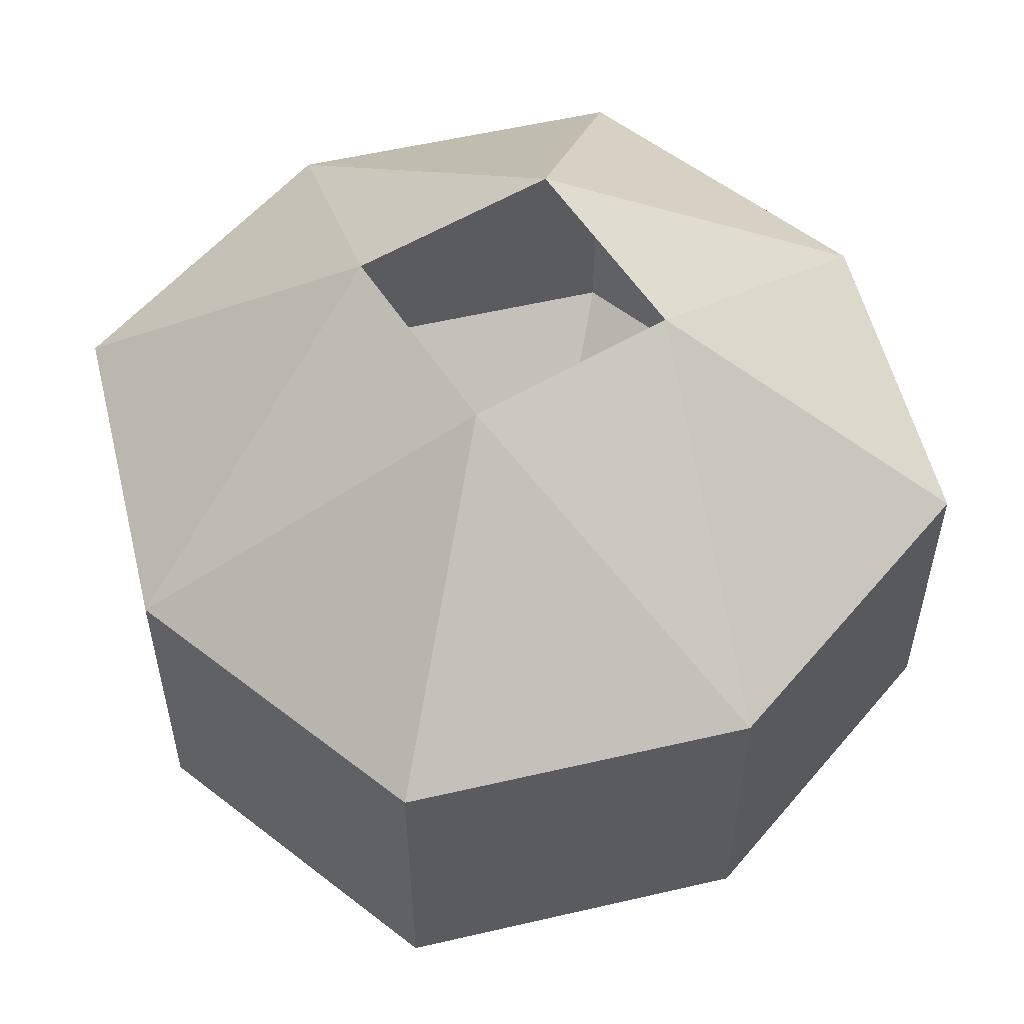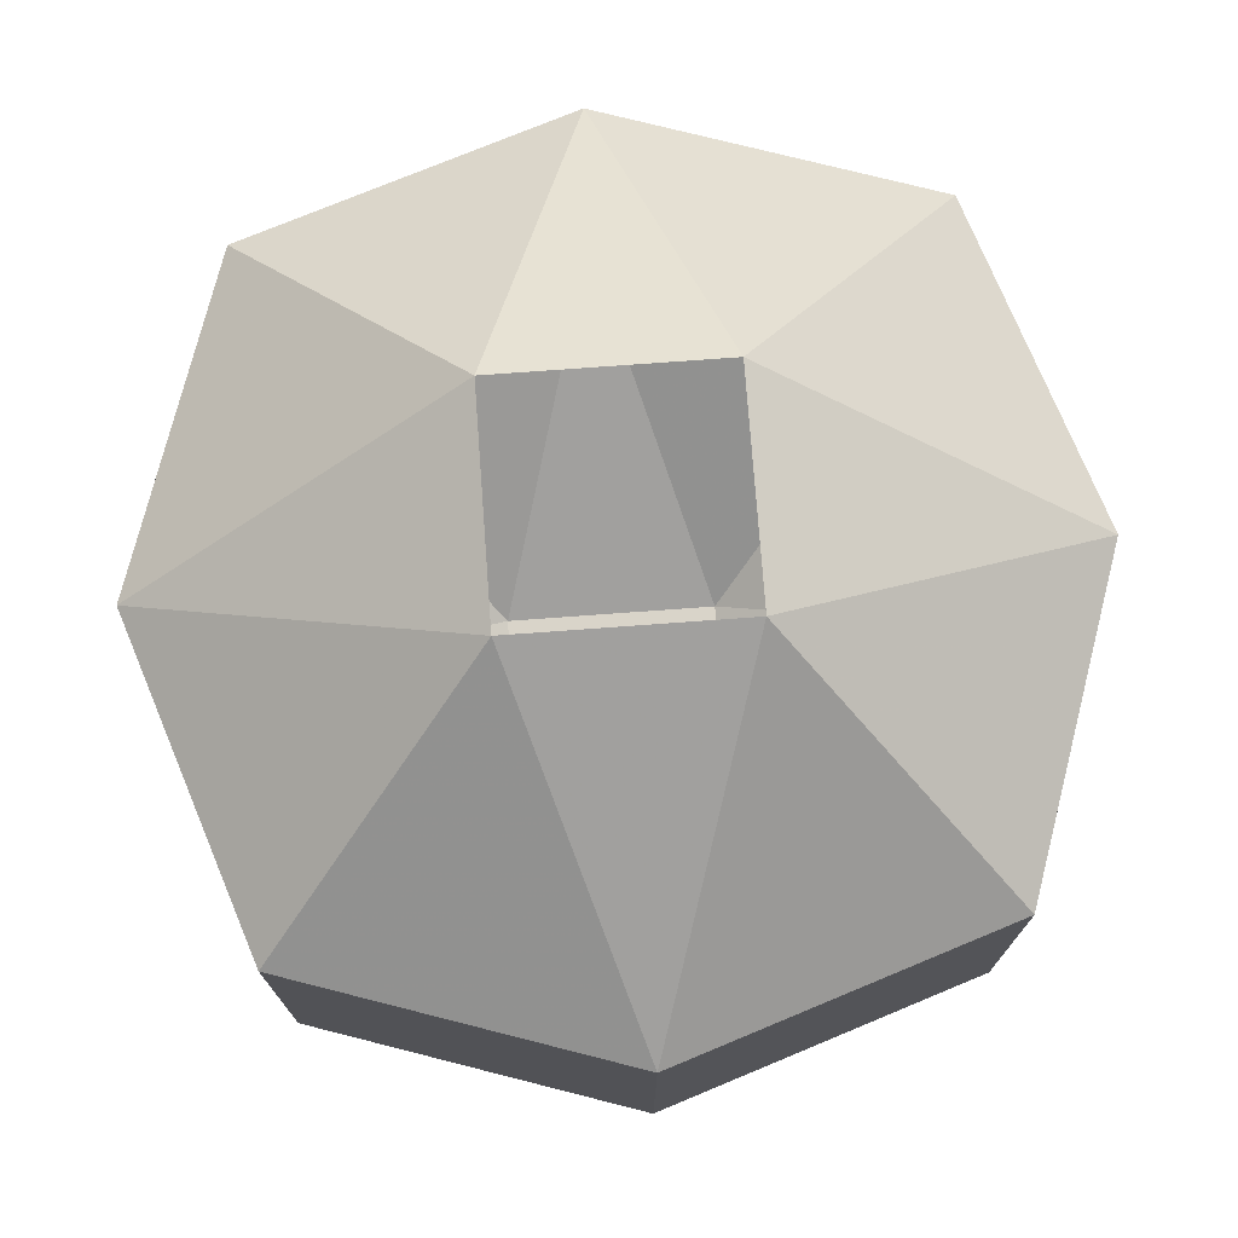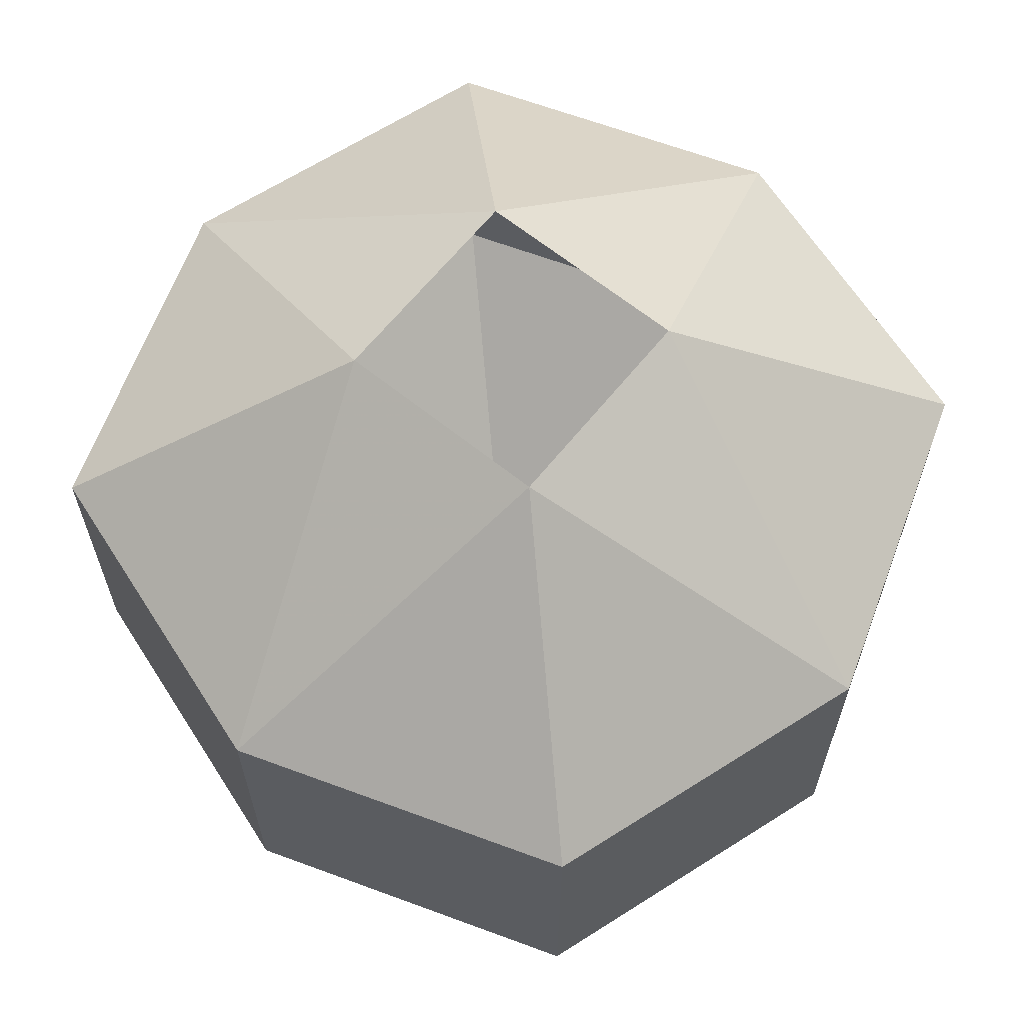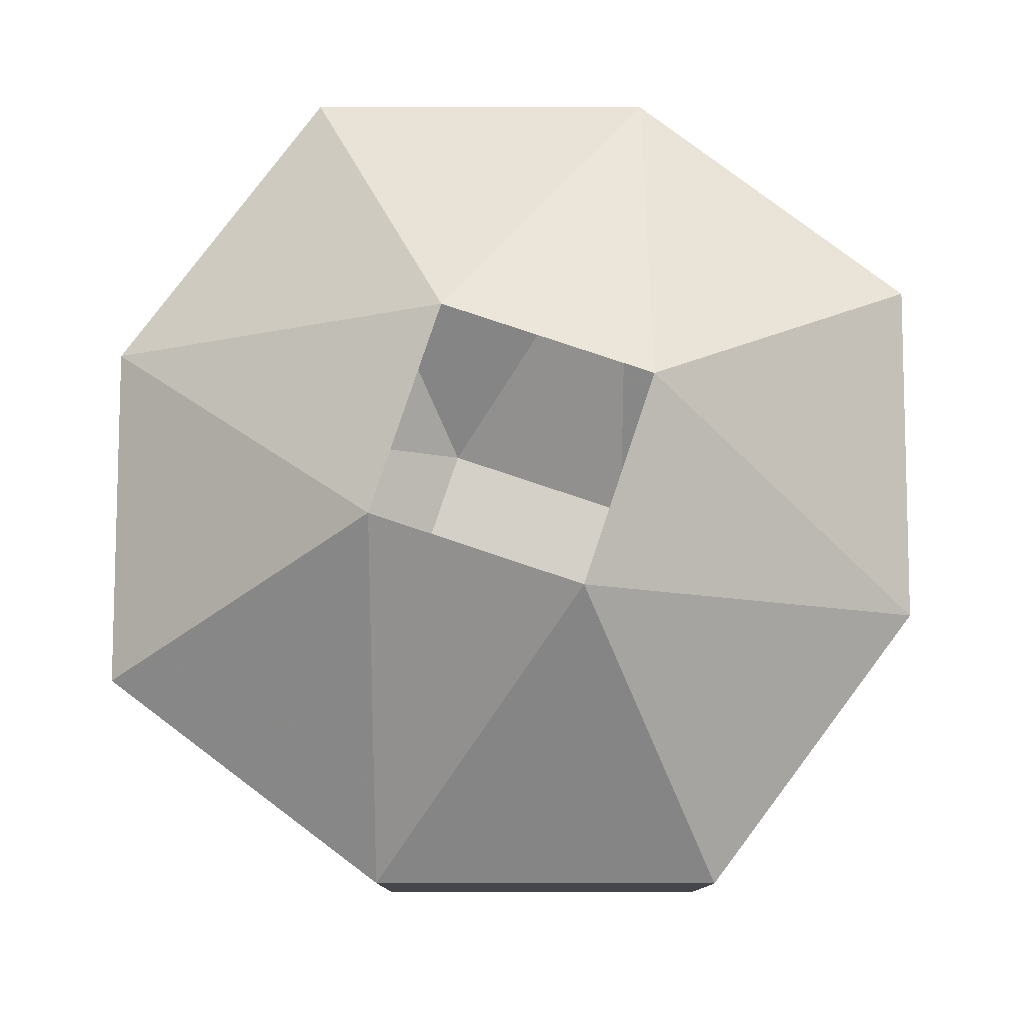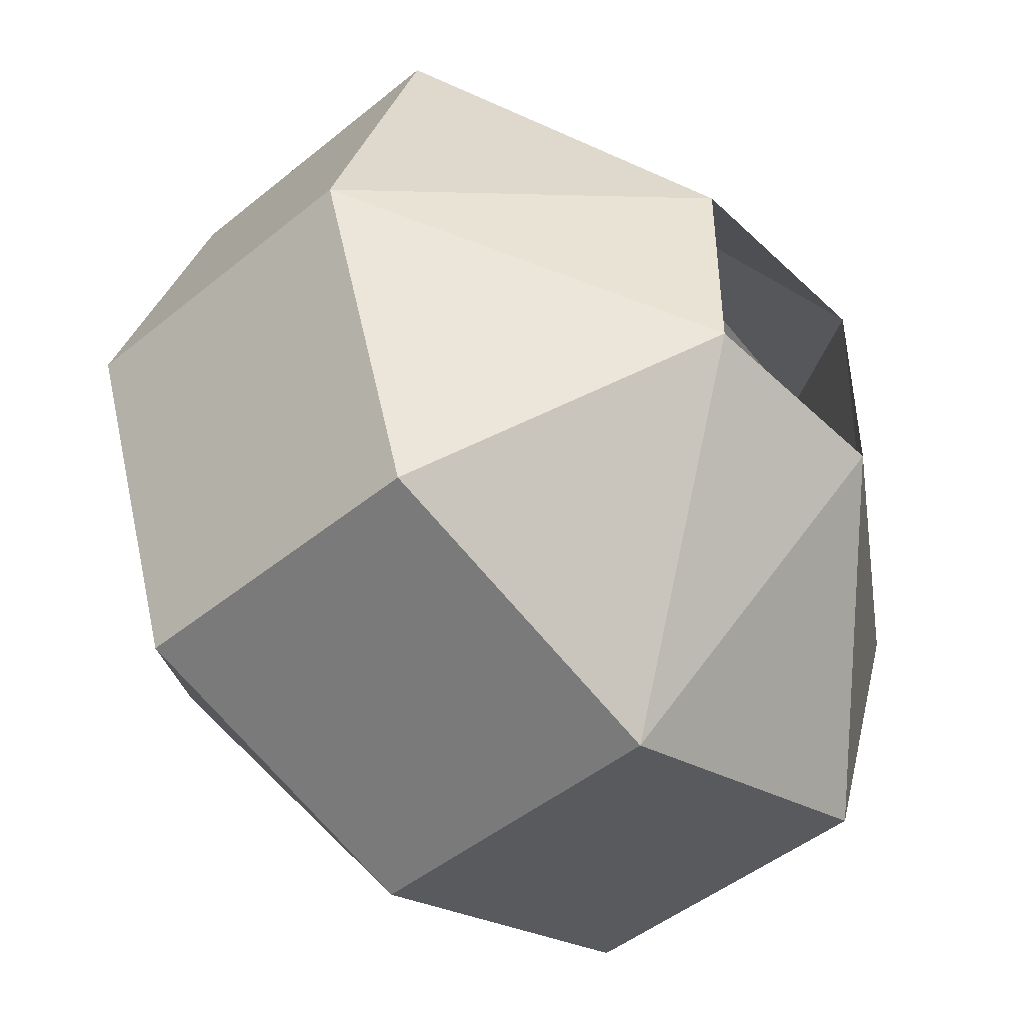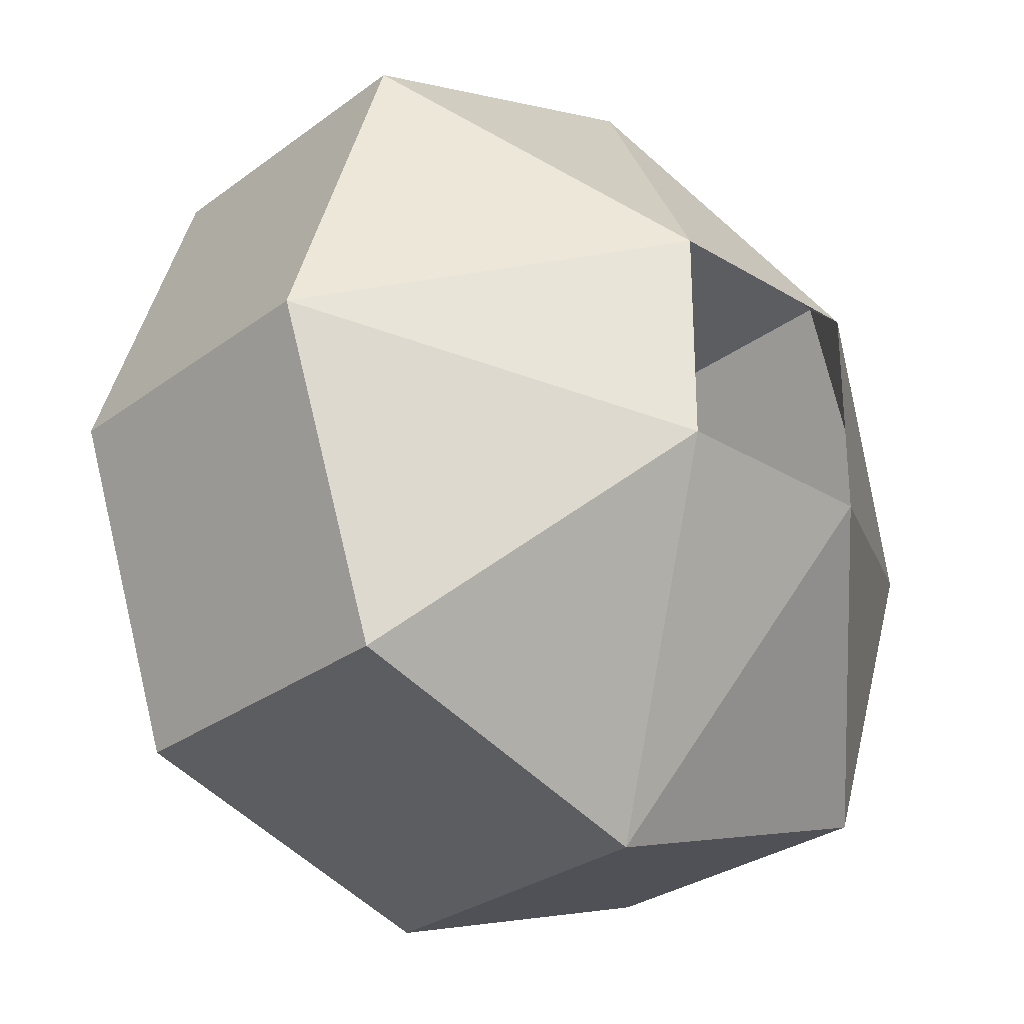
<metadata>
{"format":"obj","ext":"obj","renderer":"f3d","projection":"perspective","resolution":1024,"background":"white","views":[{"elev":55.4,"azim":147.8,"up":"+Y"},{"elev":74.9,"azim":-94.2,"up":"+Y"},{"elev":64.8,"azim":-141.1,"up":"+Y"},{"elev":79.9,"azim":18.5,"up":"+Y"},{"elev":-46.7,"azim":132.9,"up":"+Z"},{"elev":-28.9,"azim":137.8,"up":"+Z"}]}
</metadata>
<code>
v 0.2812 -0.7656 -0.1094
v 0.3438 -0.7031 -0.1719
v 0.375 -0.7031 -0.07812
v 0.2812 -0.7656 -0.04688
v 0.2188 -0.7656 -0.04688
v 0.2188 -0.7656 -0.1094
v 0.25 -0.7031 -0.2031
v 0.3438 -0.6094 -0.1719
v 0.375 -0.6094 -0.07812
v 0.3438 -0.6094 0.01562
v 0.3438 -0.7031 0.01562
v 0.25 -0.7031 0.04688
v 0.1562 -0.7031 0.01562
v 0.125 -0.7031 -0.07812
v 0.1562 -0.7031 -0.1719
v 0.25 -0.6094 -0.2031
v 0.2812 -0.5469 -0.1094
v 0.2812 -0.5469 -0.04688
v 0.25 -0.6094 0.04688
v 0.1562 -0.6094 0.01562
v 0.125 -0.6094 -0.07812
v 0.1562 -0.6094 -0.1719
v 0.2188 -0.5469 -0.1094
v 0.2188 -0.5469 -0.04688
f 1 2 3
f 1 3 4
f 1 4 5
f 1 5 6
f 1 6 7
f 1 7 2
f 2 7 8
f 2 8 9
f 2 9 3
f 3 9 10
f 3 10 11
f 3 11 4
f 4 11 12
f 4 12 5
f 5 12 13
f 5 13 14
f 5 14 6
f 6 14 15
f 6 15 7
f 7 15 16
f 7 16 8
f 8 16 17
f 8 17 9
f 9 17 18
f 9 18 10
f 10 18 19
f 10 19 11
f 11 19 12
f 12 19 20
f 12 20 13
f 13 20 21
f 13 21 14
f 14 21 22
f 14 22 15
f 15 22 16
f 16 22 23
f 16 23 17
f 18 24 19
f 19 24 20
f 20 24 21
f 21 24 23
f 21 23 22

</code>
